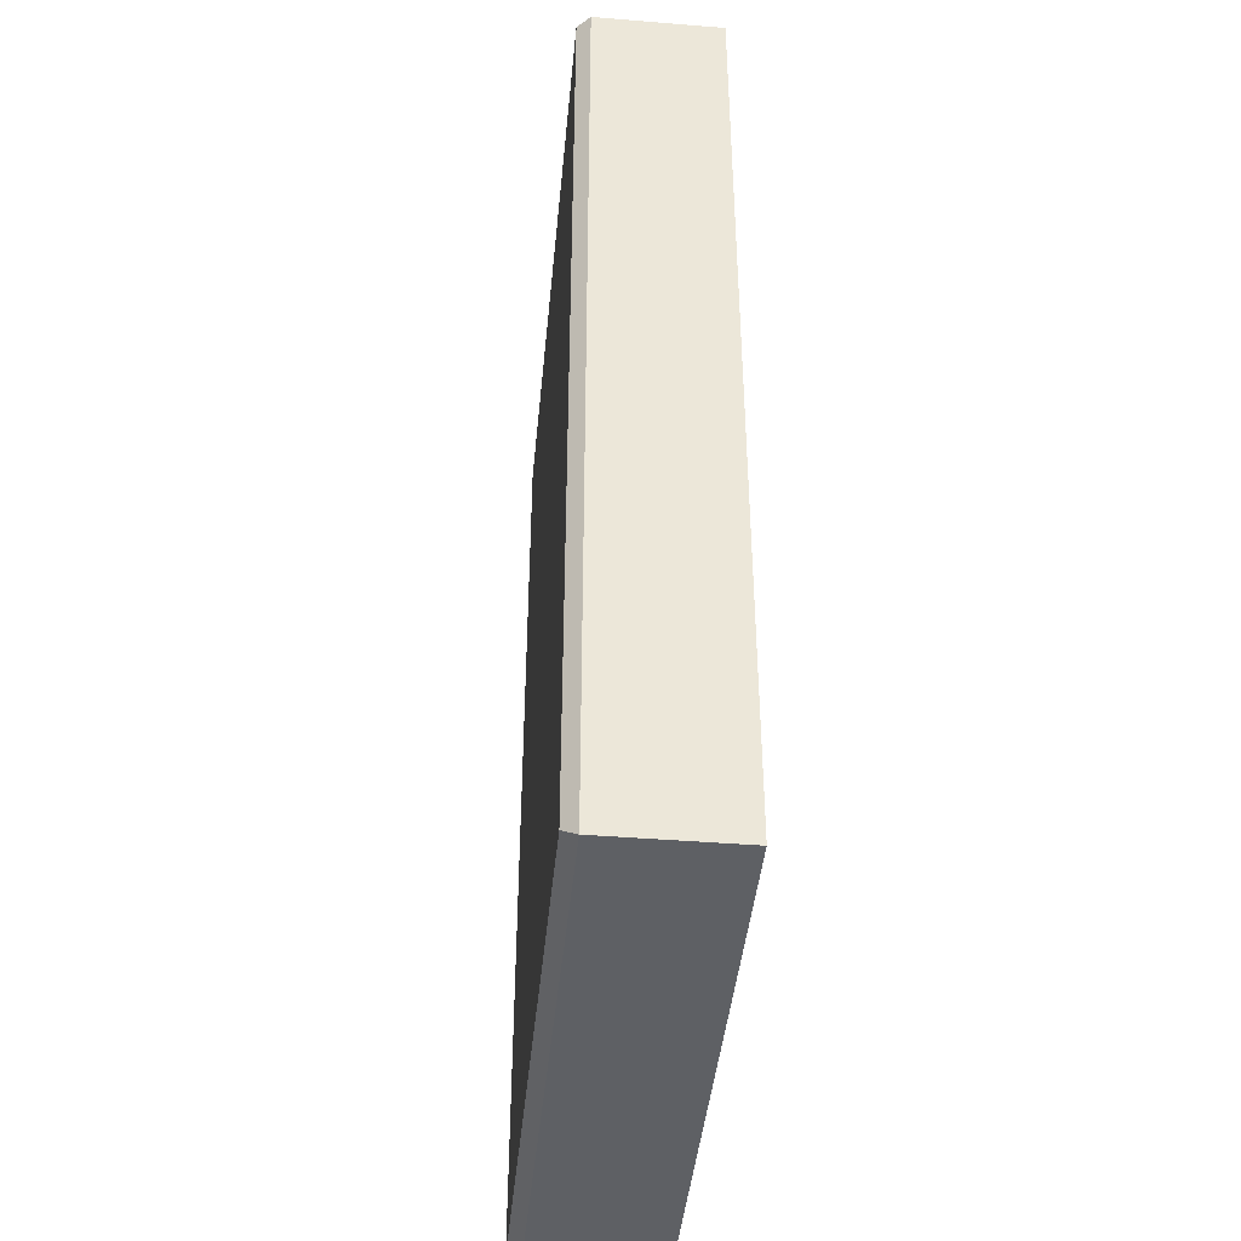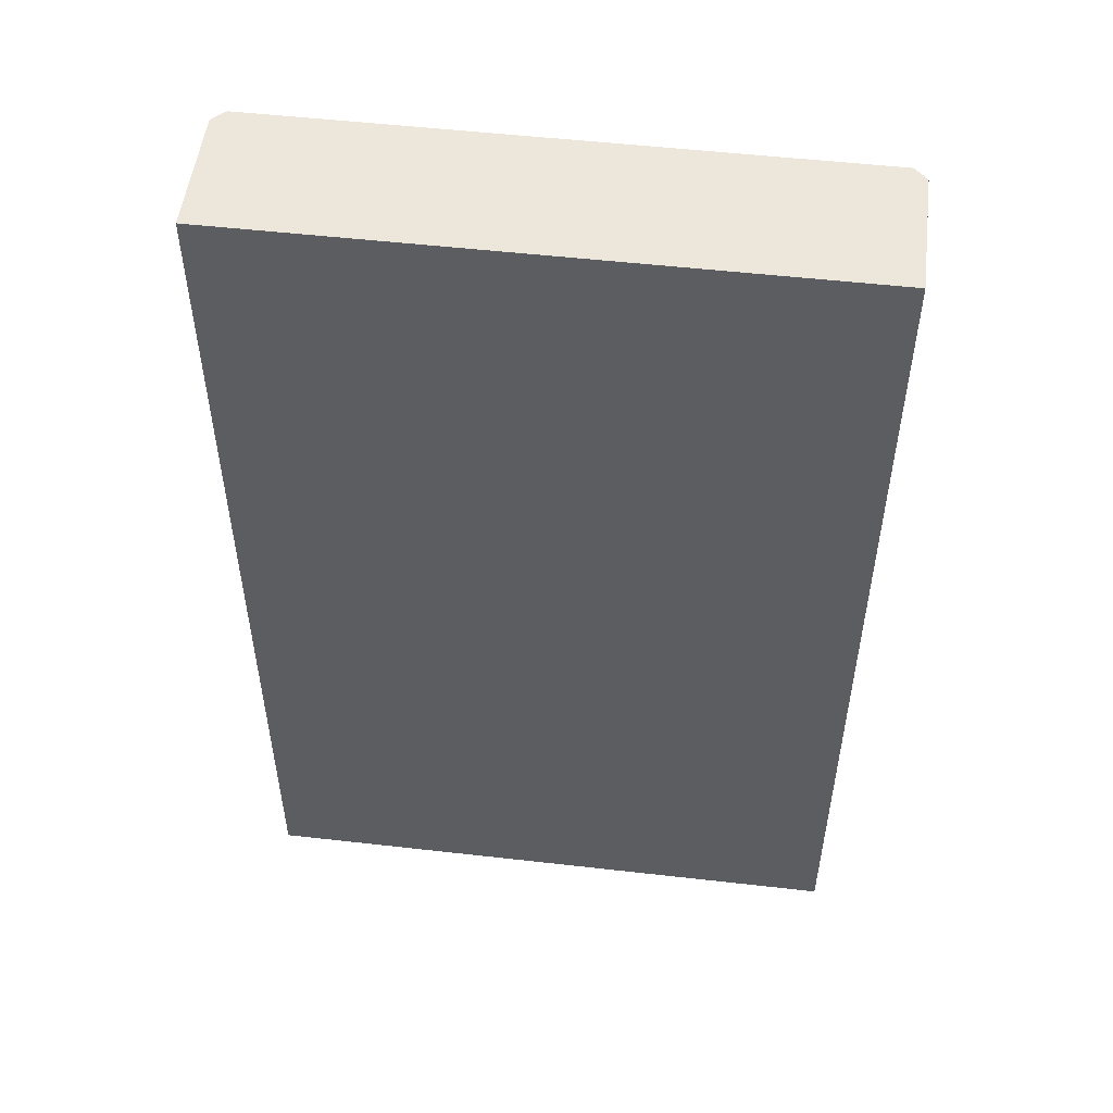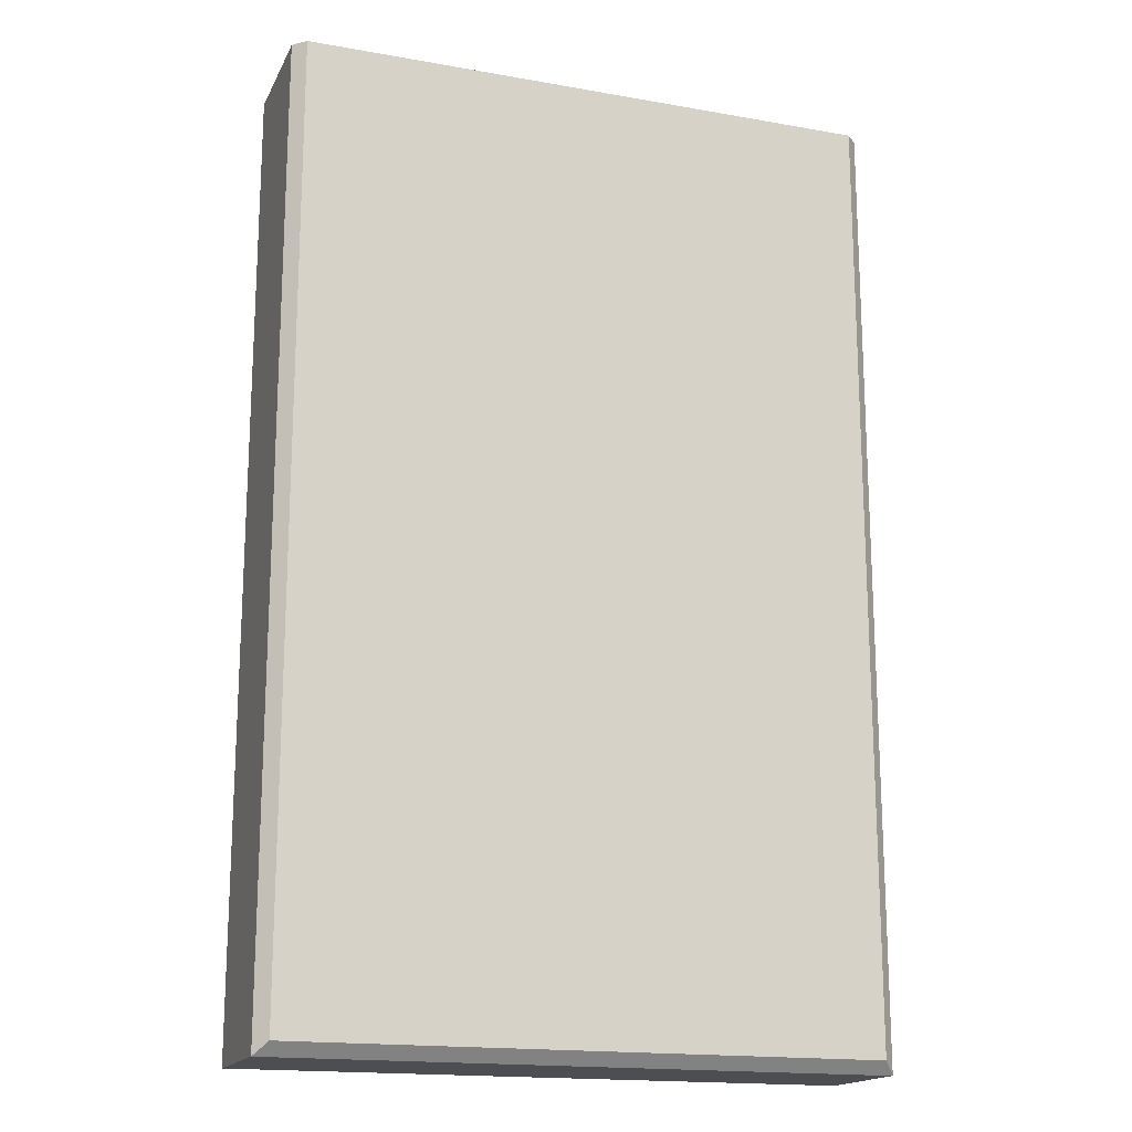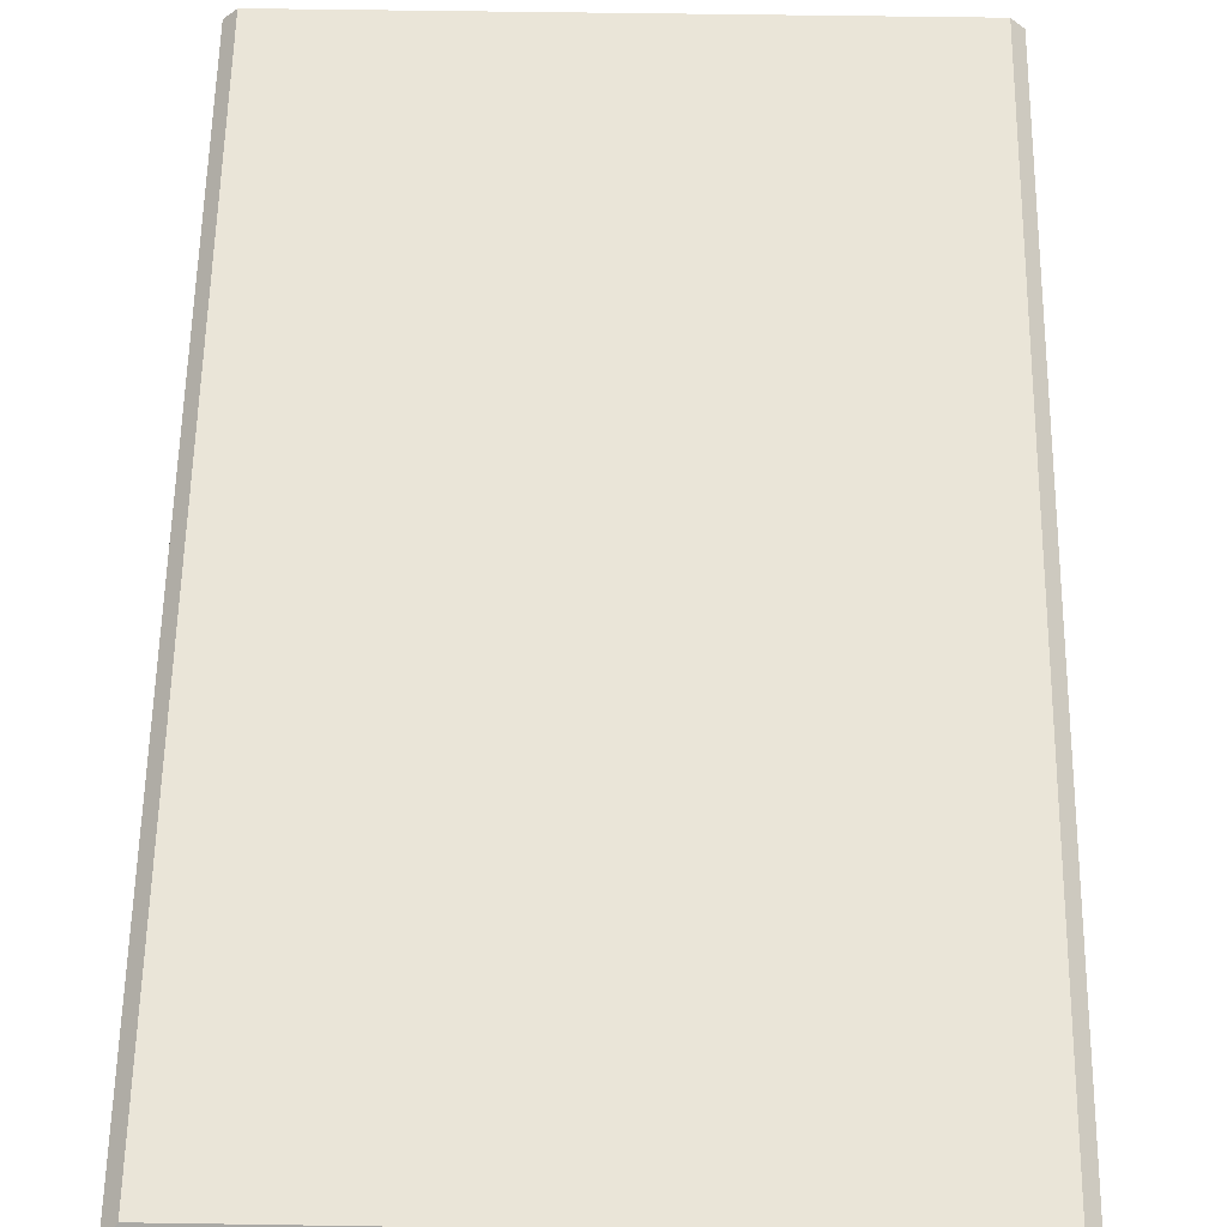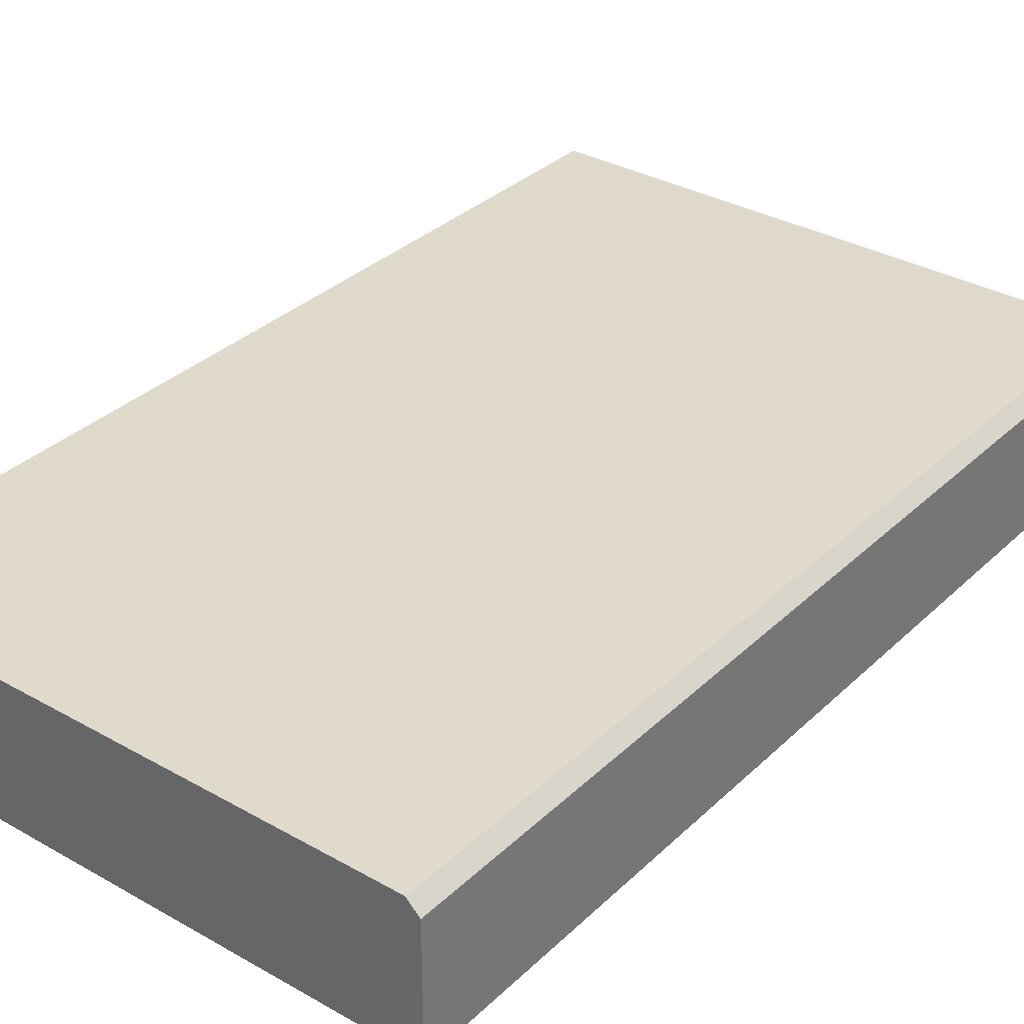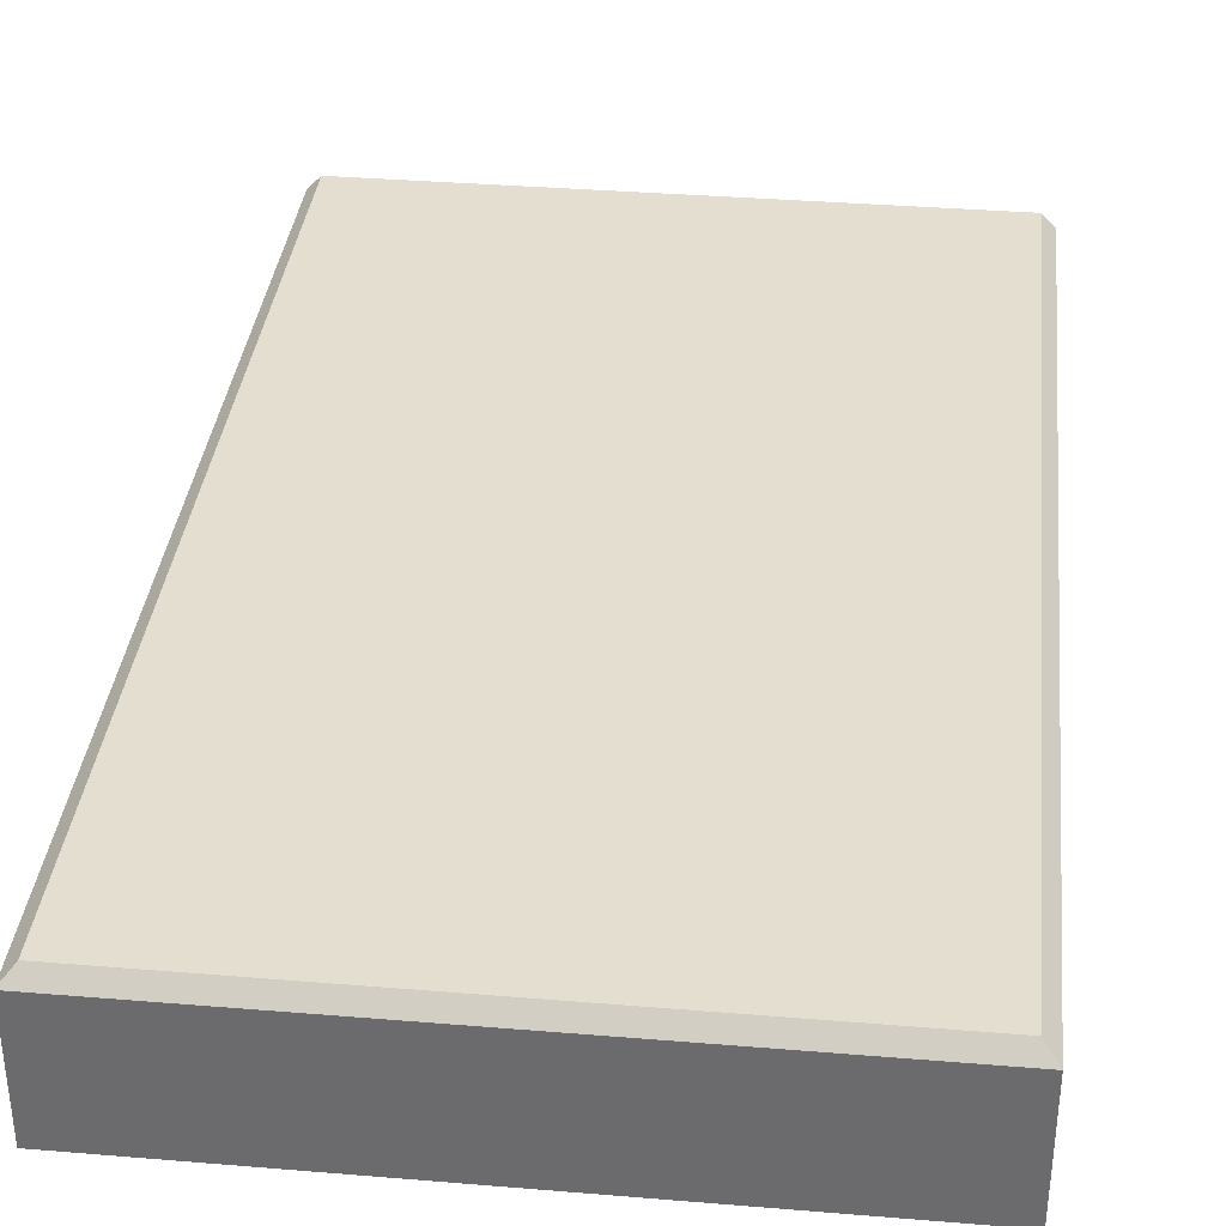
<metadata>
{"format":"obj","ext":"obj","renderer":"f3d","projection":"perspective","resolution":1024,"background":"white","views":[{"elev":-43.1,"azim":-95.5,"up":"+Z"},{"elev":52.2,"azim":7.0,"up":"+Z"},{"elev":-17.2,"azim":160.6,"up":"+Z"},{"elev":59.5,"azim":-179.1,"up":"+Y"},{"elev":33.0,"azim":38.0,"up":"+Y"},{"elev":35.7,"azim":-173.8,"up":"+Y"}]}
</metadata>
<code>
o sw34p
v 23 5.5 1.181
v 23 5.5 76.68
v -23 5.5 76.68
v -23 5.5 1.181
v -24 -5.5 0.1812
v -24 -5.5 76.68
v 24 -5.5 76.68
v 24 -5.5 0.1812
v -24 4.5 0.1812
v -24 4.5 76.68
v -24 -5.5 76.68
v -24 -5.5 0.1812
v 24 4.5 0.1812
v -24 4.5 0.1812
v -24 -5.5 0.1812
v 24 -5.5 0.1812
v 23 5.5 76.68
v -24 4.5 76.68
v -23 5.5 76.68
v 24 4.5 76.68
v -24 -5.5 76.68
v -24 4.5 76.68
v 24 4.5 76.68
v 24 -5.5 76.68
v 24 -5.5 0.1812
v 24 -5.5 76.68
v 24 4.5 76.68
v 24 4.5 0.1812
v 23 5.5 1.181
v 24 4.5 0.1812
v 24 4.5 76.68
v 23 5.5 76.68
v 23 5.5 1.181
v -24 4.5 0.1812
v 24 4.5 0.1812
v -23 5.5 1.181
v -23 5.5 1.181
v -23 5.5 76.68
v -24 4.5 76.68
v -24 4.5 0.1812
f 3 2 1
f 4 3 1
f 7 6 5
f 8 7 5
f 11 10 9
f 12 11 9
f 15 14 13
f 16 15 13
f 19 18 17
f 17 18 20
f 23 22 21
f 24 23 21
f 27 26 25
f 28 27 25
f 31 30 29
f 32 31 29
f 35 34 33
f 33 34 36
f 39 38 37
f 40 39 37

</code>
